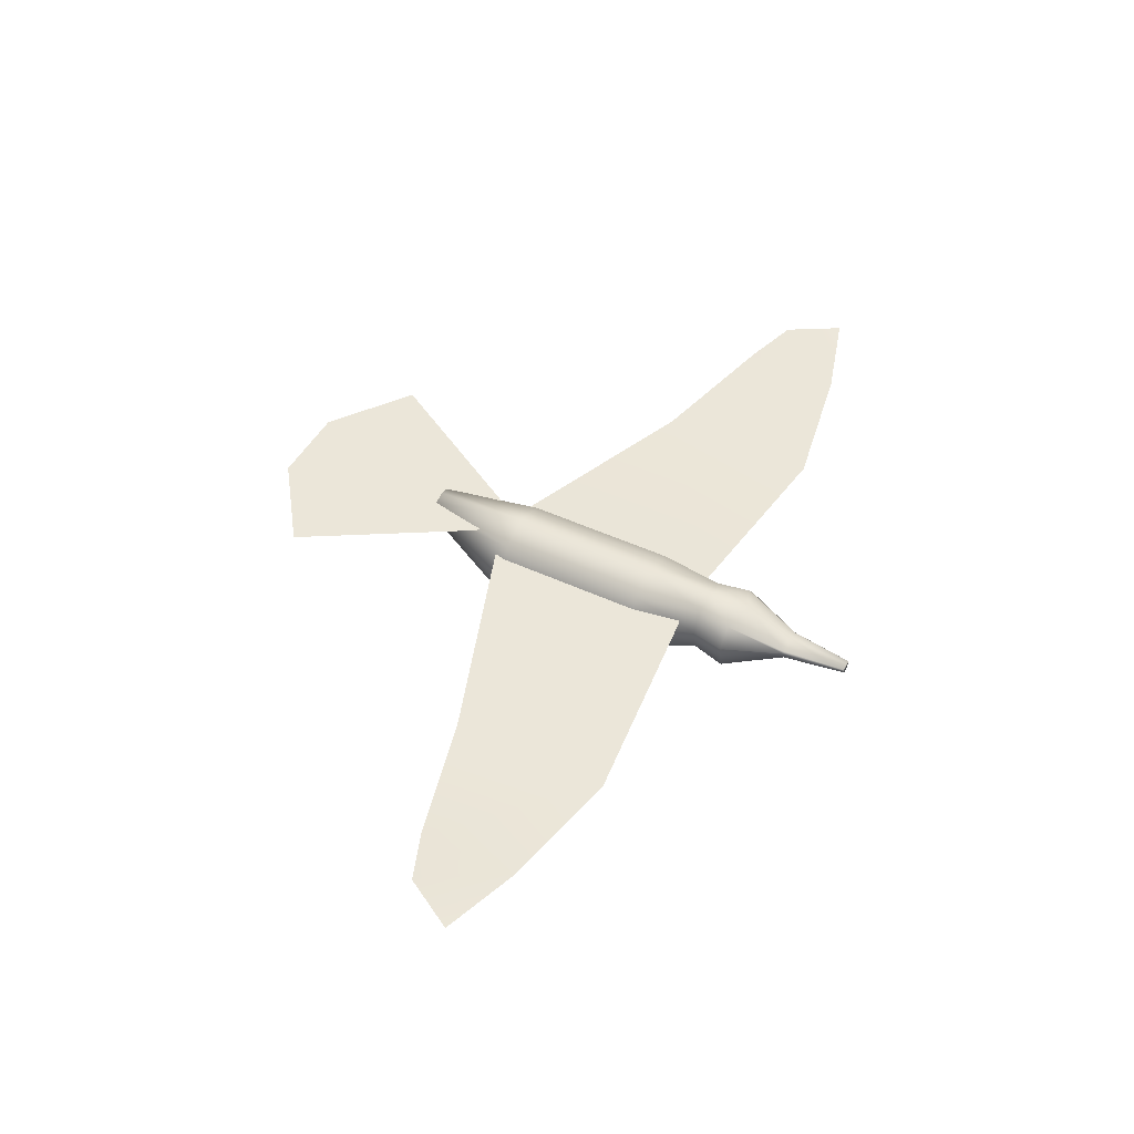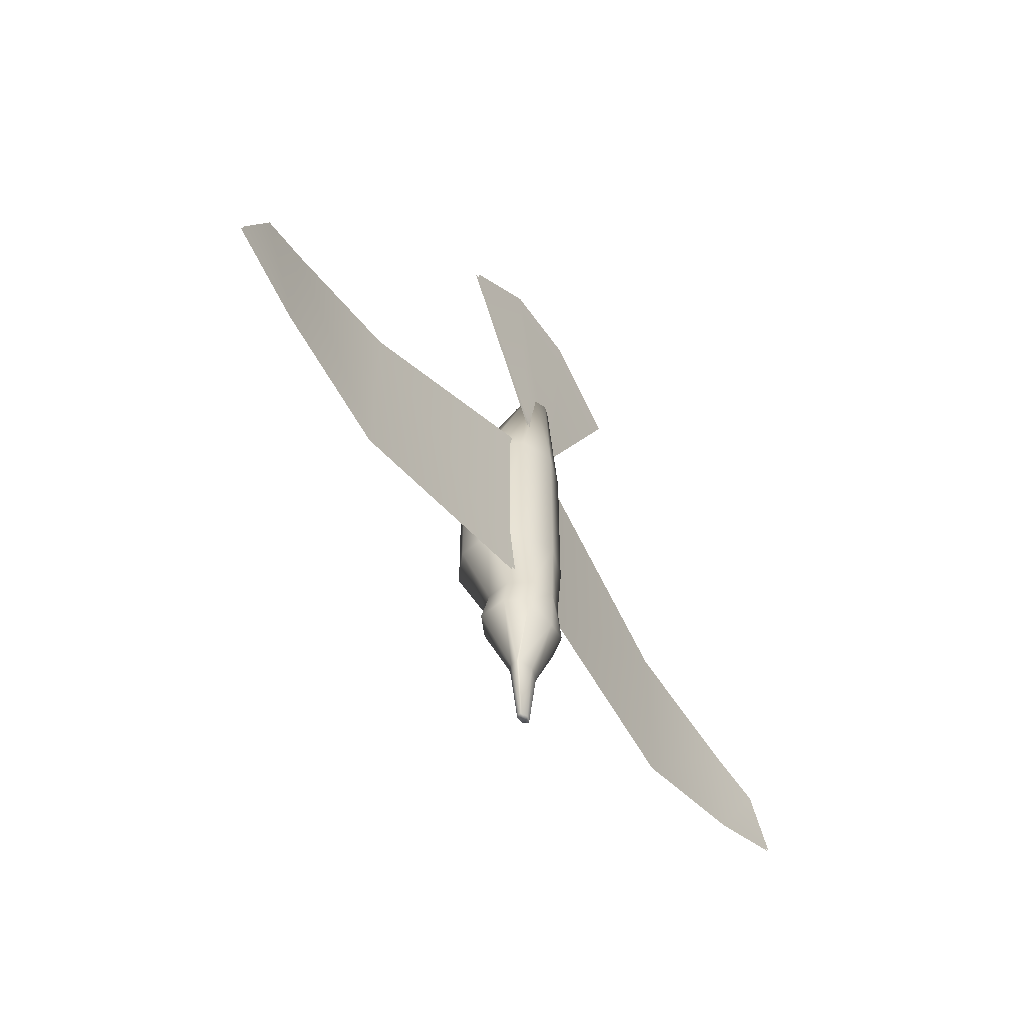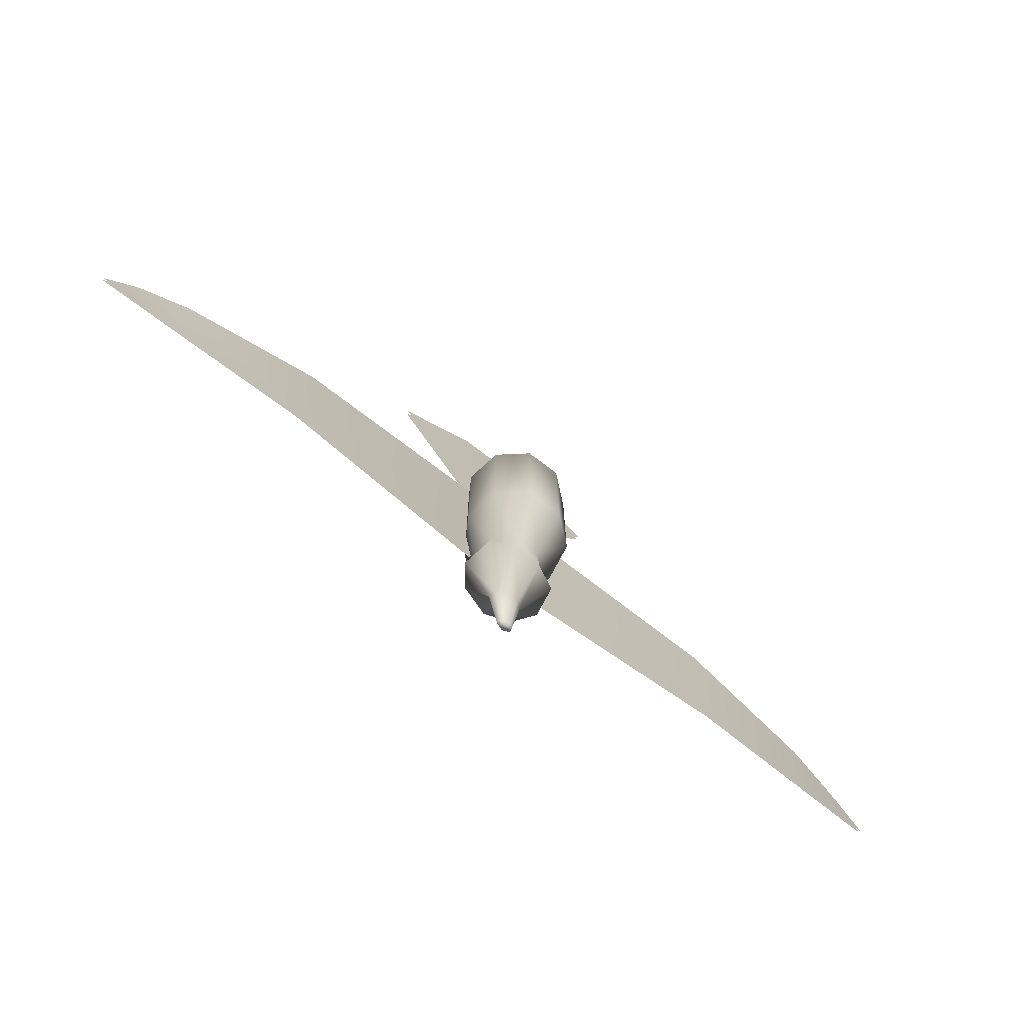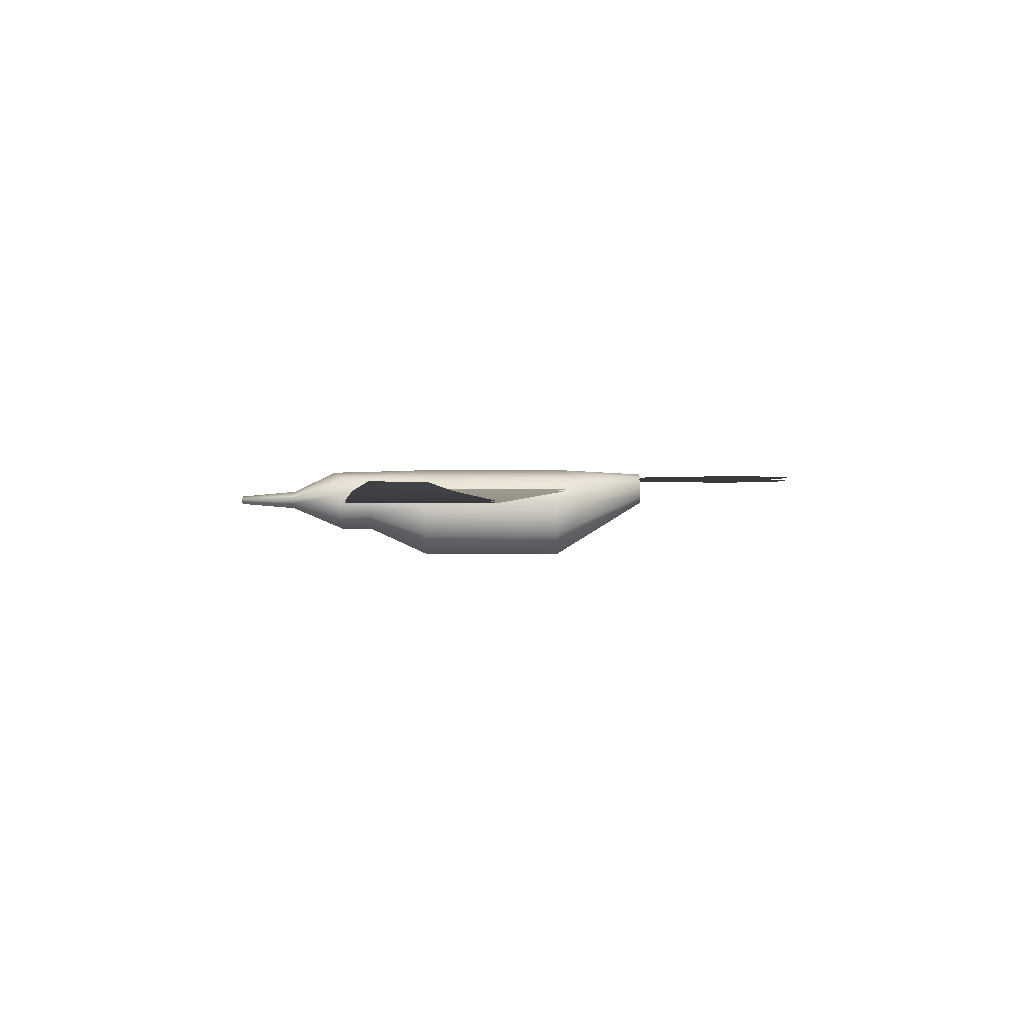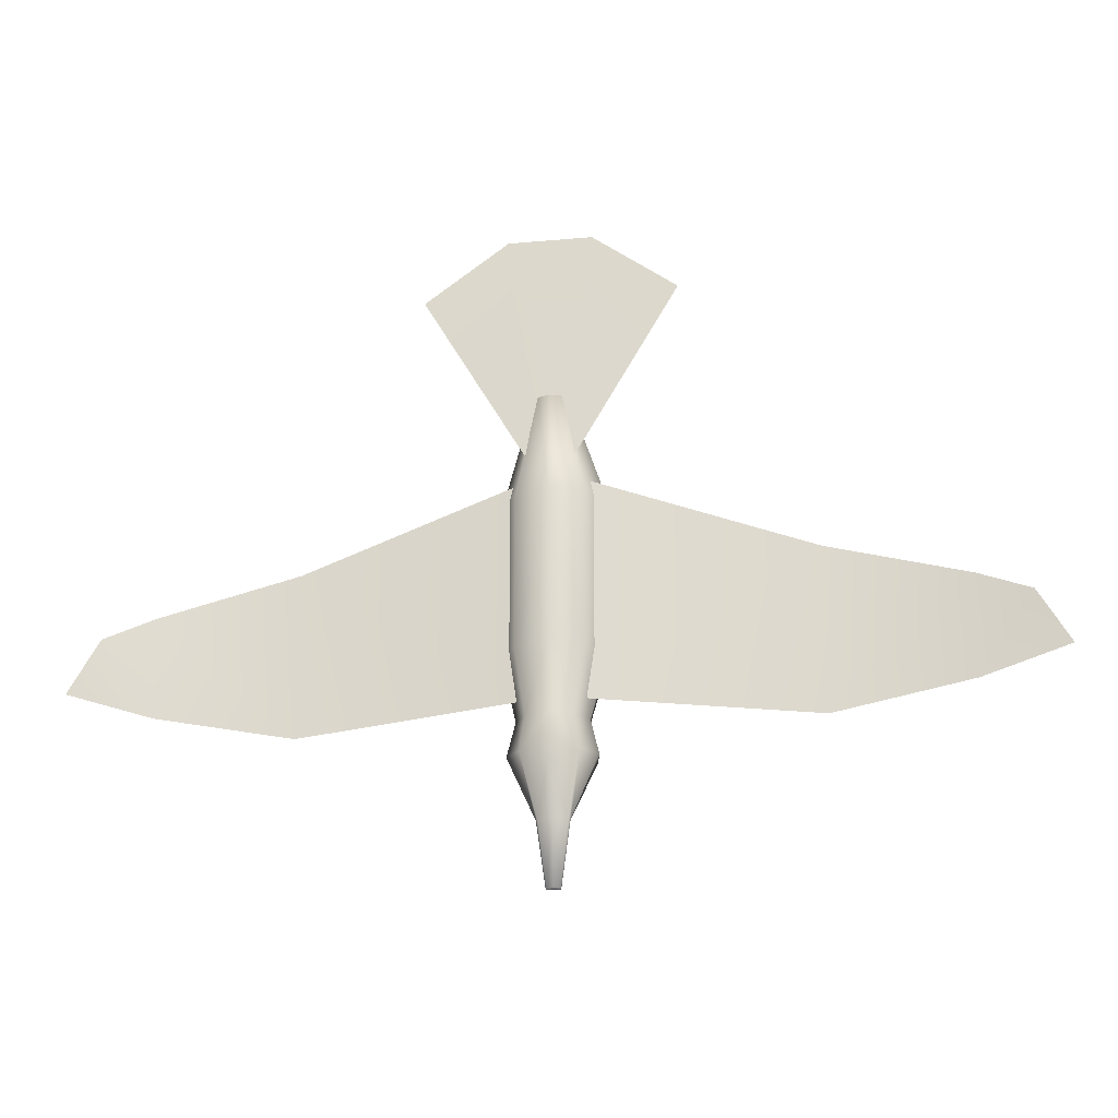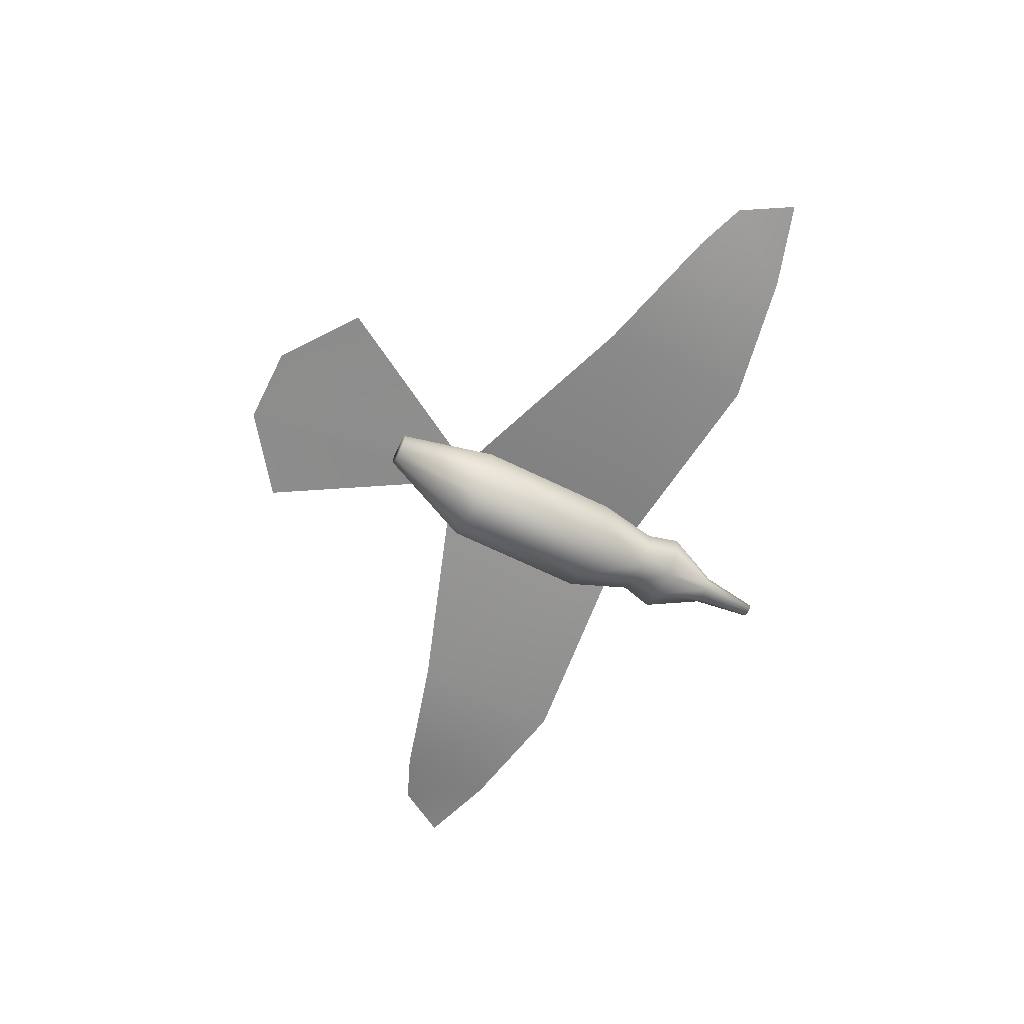
<metadata>
{"format":"obj","ext":"obj","renderer":"f3d","projection":"perspective","resolution":1024,"background":"white","views":[{"elev":47.4,"azim":117.6,"up":"+Y"},{"elev":-52.6,"azim":123.5,"up":"+Z"},{"elev":-73.9,"azim":-37.5,"up":"+Z"},{"elev":-0.2,"azim":-88.1,"up":"+Y"},{"elev":-22.1,"azim":-171.1,"up":"+Z"},{"elev":-64.4,"azim":63.5,"up":"+Y"}]}
</metadata>
<code>
o Seagull_Plane.001
v -0.1206 0.1199 -0.3589
v -0.9424 0.05736 -0.4351
v -0.1206 0.1199 0.4577
v -0.9424 0.05736 0.1766
v -1.451 0.09039 -0.3445
v -1.459 0.09039 0.03099
v -1.769 0.1199 -0.2486
v -1.653 0.1197 -0.0489
v -0 0.2059 0.3996
v -0 0.2059 -0.1746
v -0.1249 0.1604 0.3996
v -0.1249 0.1604 -0.1746
v -0.1913 0.04536 0.3996
v -0.1913 0.04536 -0.1746
v -0.1682 -0.08548 0.3996
v -0.1682 -0.08548 -0.1746
v -0.06643 -0.1709 0.3996
v -0.06643 -0.1709 -0.1746
v 0.06643 -0.1709 0.3996
v 0.06643 -0.1709 -0.1746
v 0.1682 -0.08548 0.3996
v 0.1682 -0.08548 -0.1746
v 0.1913 0.04536 0.3996
v 0.1913 0.04536 -0.1746
v 0.1249 0.1604 0.3996
v 0.1249 0.1604 -0.1746
v -0.08476 0.1676 -0.4269
v -0 0.1985 -0.4269
v -0.1299 0.08951 -0.4269
v -0.1142 0.000679 -0.4269
v -0.0451 -0.0573 -0.4269
v 0.0451 -0.0573 -0.4269
v 0.1142 0.000679 -0.4269
v 0.1299 0.08951 -0.4269
v 0.08476 0.1676 -0.4269
v -0 0.1854 0.7703
v -0.04236 0.17 0.7703
v -0.0649 0.131 0.7703
v -0.05707 0.08657 0.7703
v -0.02254 0.05759 0.7703
v 0.02254 0.05759 0.7703
v 0.05707 0.08657 0.7703
v 0.0649 0.131 0.7703
v 0.04236 0.17 0.7703
v -0.105 0.1689 -0.5538
v 0 0.1944 -0.5968
v -0.1609 0.09497 -0.5538
v -0.1415 -0.01507 -0.5538
v -0.05587 -0.05723 -0.5538
v 0.05587 -0.05723 -0.5538
v 0.1415 -0.01507 -0.5538
v 0.1609 0.09497 -0.5538
v 0.105 0.1689 -0.5538
v -0.05372 0.08901 -0.7758
v 0 0.1086 -0.7758
v -0.05984 0.08266 -0.7758
v -0.05262 0.05503 -0.7758
v -0.02858 0.03482 -0.7758
v 0.02858 0.03482 -0.7758
v 0.05262 0.05503 -0.7758
v 0.05984 0.08266 -0.7758
v 0.05372 0.08901 -0.7758
v -0.02428 0.07869 -1.011
v 0 0.08753 -1.011
v -0.02705 0.07582 -1.011
v -0.02379 0.06333 -1.011
v -0.01292 0.0542 -1.011
v 0.01292 0.0542 -1.011
v 0.02379 0.06333 -1.011
v 0.02705 0.07582 -1.011
v 0.02428 0.07869 -1.011
v 0.08866 0.1658 0.5418
v -0.08866 0.1658 0.5418
v 0.4669 0.168 1.186
v -0.4669 0.168 1.186
v -0.1206 0.1122 -0.3589
v -0.9424 0.04965 -0.4351
v -0.1206 0.1122 0.4577
v -0.9424 0.04965 0.1766
v -1.451 0.08268 -0.3445
v -1.459 0.08268 0.03099
v -1.769 0.1122 -0.2486
v -1.653 0.1125 -0.0489
v 1.634 0.1197 -0.0489
v 1.75 0.1199 -0.2486
v 1.44 0.09039 0.03099
v 1.431 0.09039 -0.3445
v 0.9232 0.05736 0.1766
v 0.1014 0.1199 0.4577
v 0.9232 0.05736 -0.4351
v 0.1014 0.1199 -0.3589
v 1.634 0.1125 -0.0489
v 1.75 0.1122 -0.2486
v 1.44 0.08268 0.03099
v 1.431 0.08268 -0.3445
v 0.9232 0.04965 0.1766
v 0.1014 0.1122 0.4577
v 0.9232 0.04965 -0.4351
v 0.1014 0.1122 -0.3589
v 0.08866 0.159 0.5418
v -0.08866 0.159 0.5418
v 0.4669 0.1568 1.186
v -0.4669 0.1568 1.186
v 0.03877 0.1668 0.5418
v -0.03877 0.1668 0.5418
v -0.1556 0.168 1.413
v 0.1556 0.168 1.413
v -0.03877 0.158 0.5418
v 0.03877 0.158 0.5418
v 0.1556 0.1568 1.413
v -0.1556 0.1568 1.413
f 1 4 3
f 2 6 4
f 5 8 6
f 9 12 11
f 12 13 11
f 14 15 13
f 16 17 15
f 18 19 17
f 20 21 19
f 22 23 21
f 10 35 28
f 24 25 23
f 26 9 25
f 21 41 19
f 33 52 34
f 26 34 35
f 24 33 34
f 22 32 33
f 18 32 20
f 16 31 18
f 10 27 12
f 14 30 16
f 12 29 14
f 37 39 41
f 19 40 17
f 15 40 39
f 9 37 36
f 13 39 38
f 11 38 37
f 9 44 25
f 25 43 23
f 23 42 21
f 49 59 50
f 30 49 31
f 28 45 27
f 34 53 35
f 31 50 32
f 29 45 47
f 28 53 46
f 33 50 51
f 29 48 30
f 62 70 71
f 45 56 47
f 46 62 55
f 50 60 51
f 47 57 48
f 52 60 61
f 49 57 58
f 46 54 45
f 53 61 62
f 67 66 64
f 58 68 59
f 54 65 56
f 55 71 64
f 59 69 60
f 57 65 66
f 60 70 61
f 58 66 67
f 55 63 54
f 73 106 105
f 76 79 77
f 81 77 79
f 83 80 81
f 84 87 86
f 86 90 88
f 91 88 90
f 95 92 94
f 98 94 96
f 99 96 97
f 111 101 108
f 100 110 109
f 109 111 108
f 72 107 74
f 105 107 104
f 1 2 4
f 2 5 6
f 5 7 8
f 9 10 12
f 12 14 13
f 14 16 15
f 16 18 17
f 18 20 19
f 20 22 21
f 22 24 23
f 10 26 35
f 24 26 25
f 26 10 9
f 21 42 41
f 33 51 52
f 26 24 34
f 24 22 33
f 22 20 32
f 18 31 32
f 16 30 31
f 10 28 27
f 14 29 30
f 12 27 29
f 44 36 37
f 37 38 39
f 39 40 41
f 41 42 43
f 43 44 41
f 44 37 41
f 19 41 40
f 15 17 40
f 9 11 37
f 13 15 39
f 11 13 38
f 9 36 44
f 25 44 43
f 23 43 42
f 49 58 59
f 30 48 49
f 28 46 45
f 34 52 53
f 31 49 50
f 29 27 45
f 28 35 53
f 33 32 50
f 29 47 48
f 62 61 70
f 45 54 56
f 46 53 62
f 50 59 60
f 47 56 57
f 52 51 60
f 49 48 57
f 46 55 54
f 53 52 61
f 65 63 66
f 63 64 66
f 64 71 69
f 71 70 69
f 64 69 68
f 68 67 64
f 58 67 68
f 54 63 65
f 55 62 71
f 59 68 69
f 57 56 65
f 60 69 70
f 58 57 66
f 55 64 63
f 73 75 106
f 76 78 79
f 81 80 77
f 83 82 80
f 84 85 87
f 86 87 90
f 91 89 88
f 95 93 92
f 98 95 94
f 99 98 96
f 111 103 101
f 100 102 110
f 109 110 111
f 72 104 107
f 105 106 107

</code>
